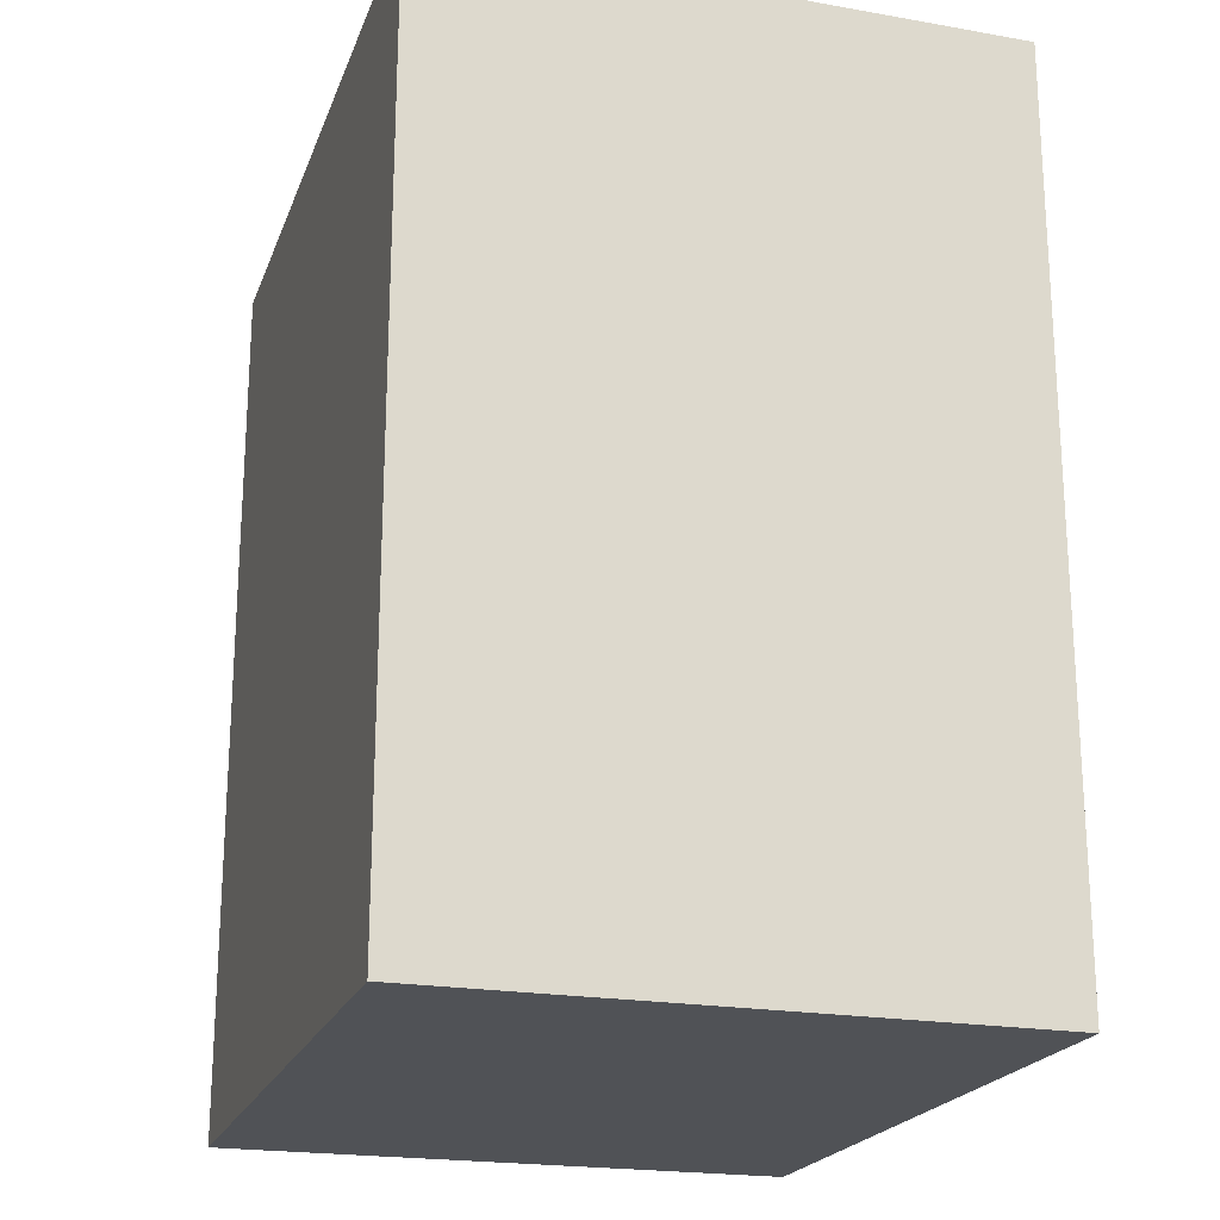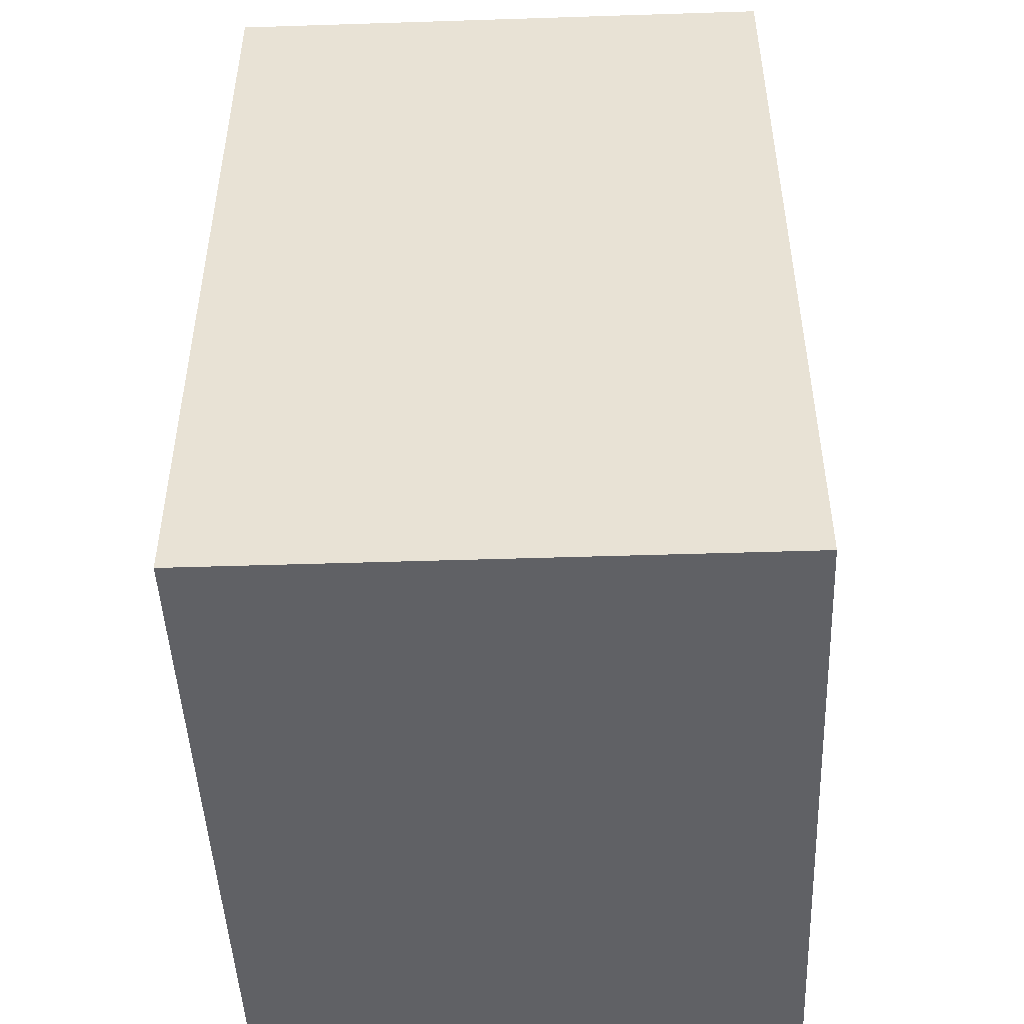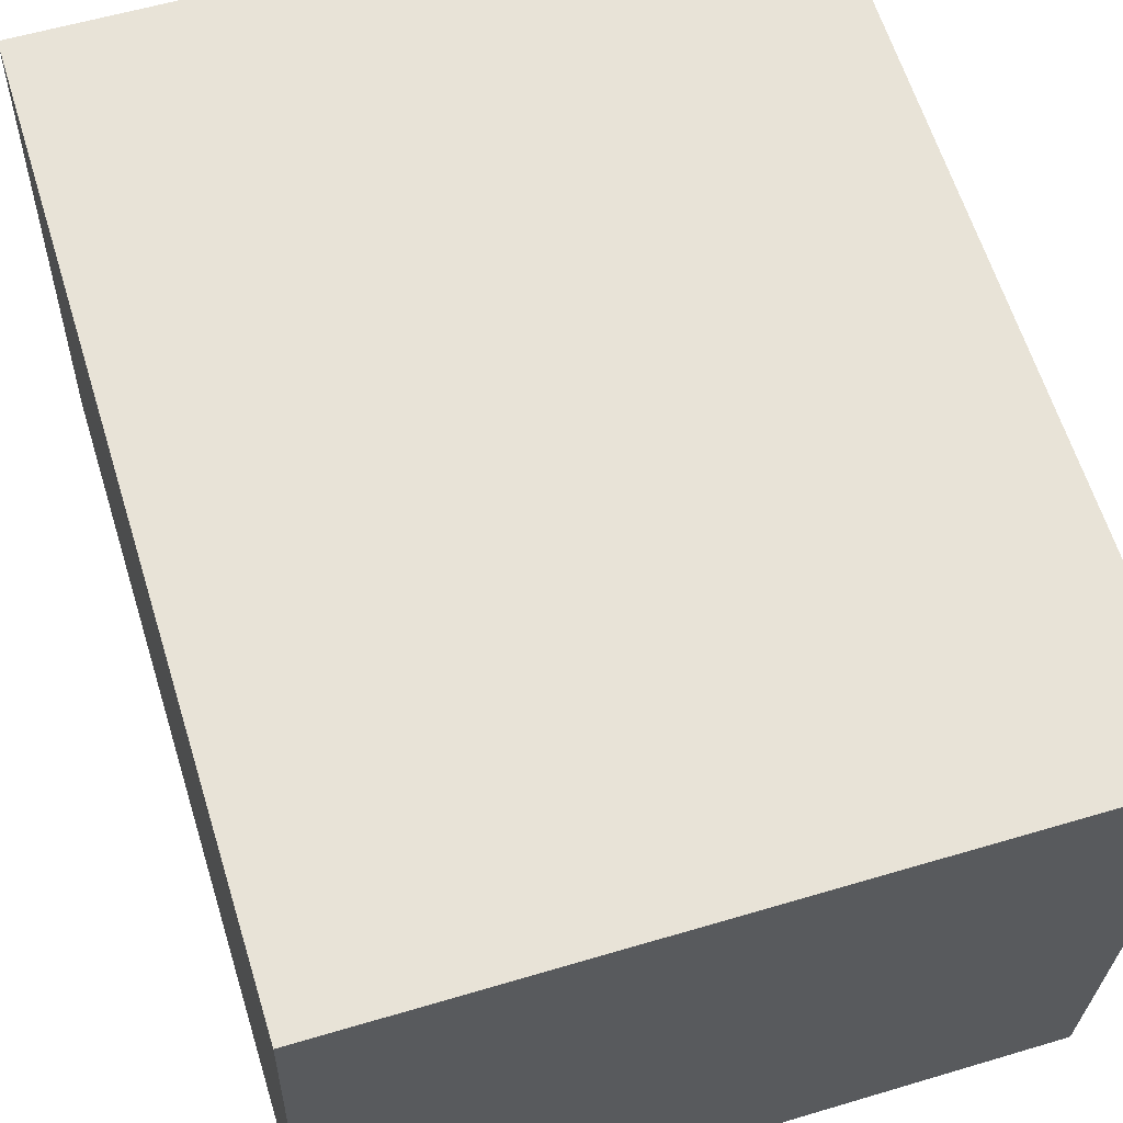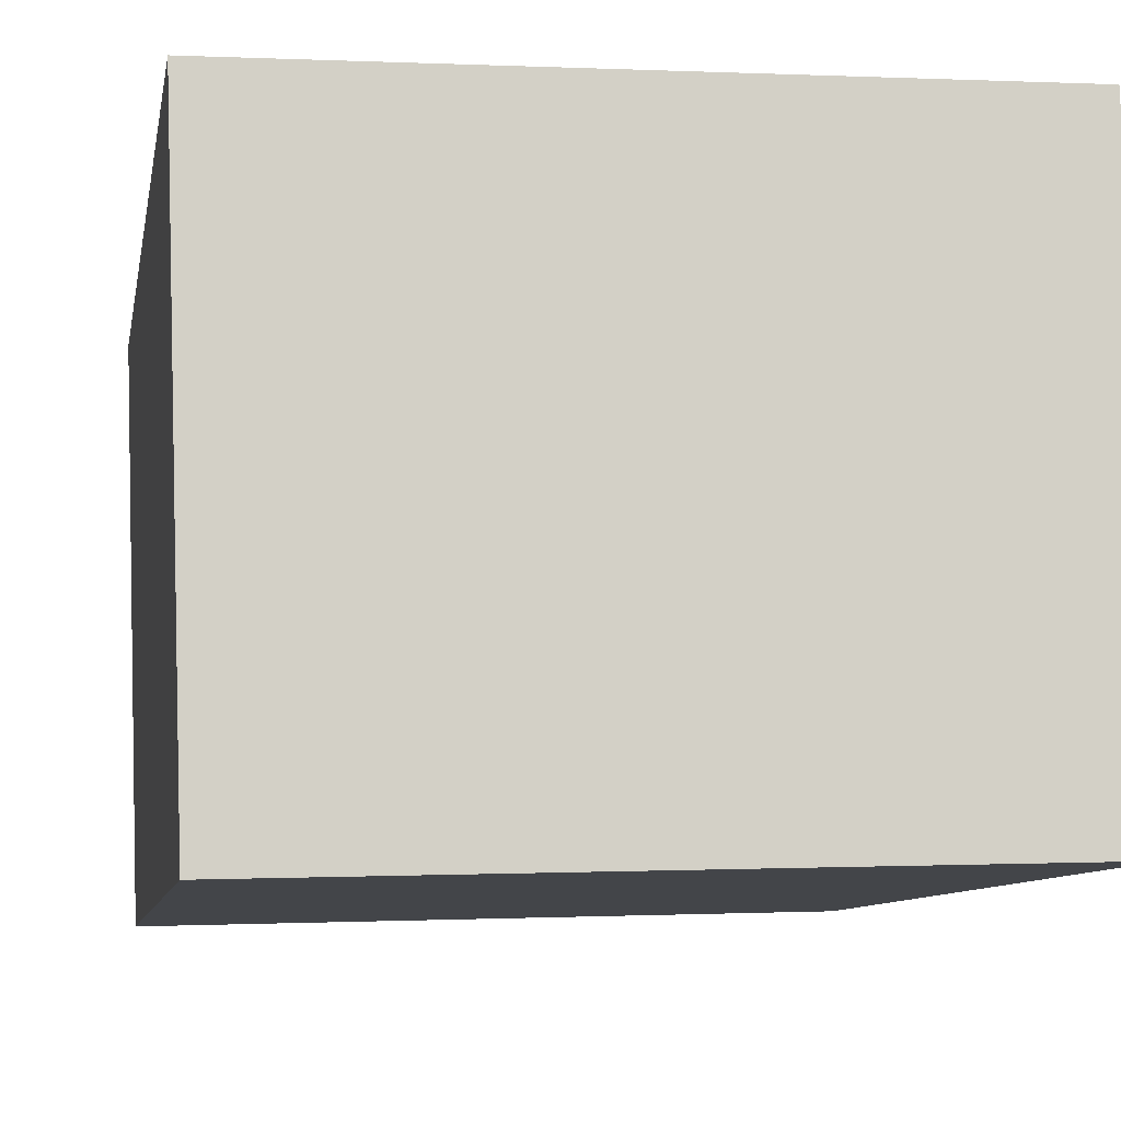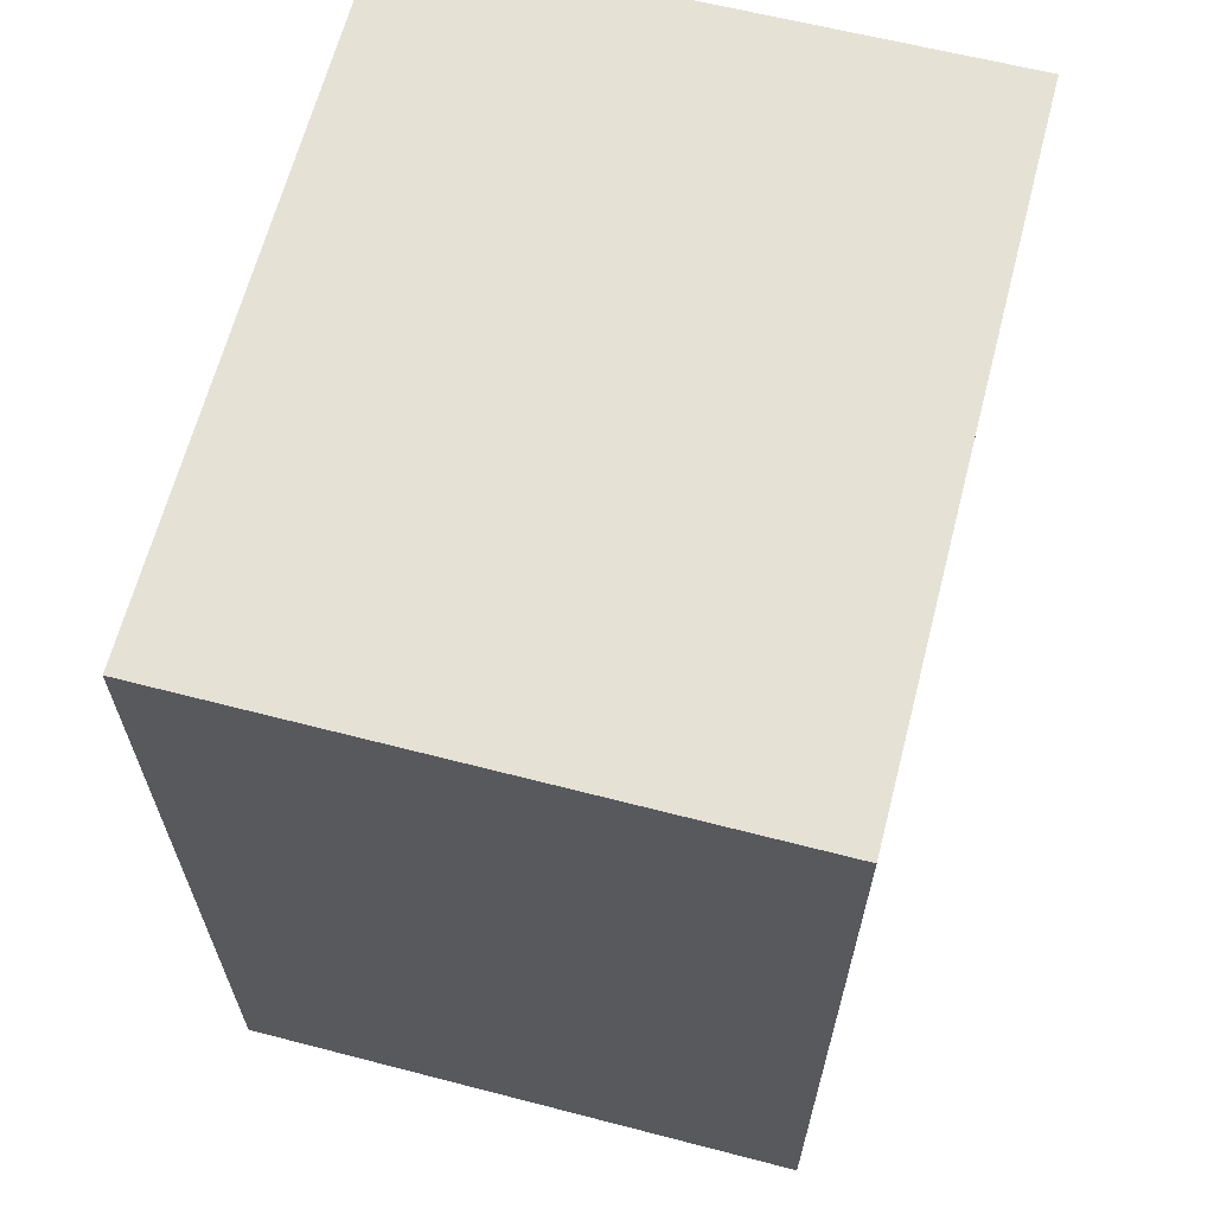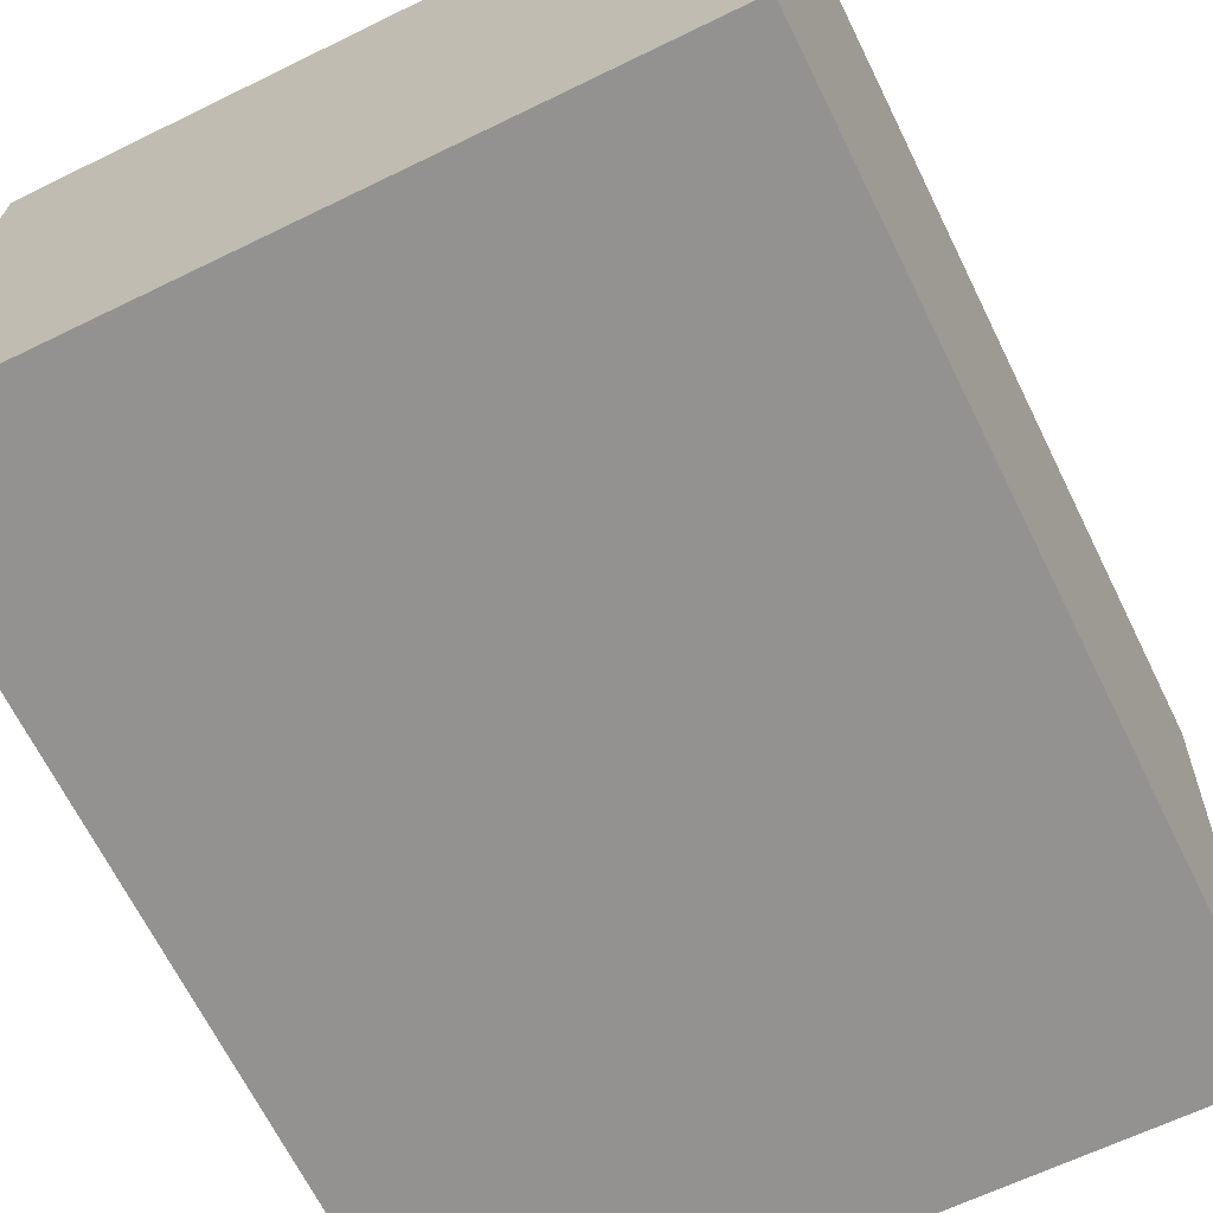
<metadata>
{"format":"obj","ext":"obj","renderer":"f3d","projection":"perspective","resolution":1024,"background":"white","views":[{"elev":-21.1,"azim":74.6,"up":"+Y"},{"elev":-47.9,"azim":94.1,"up":"+Y"},{"elev":62.8,"azim":-17.2,"up":"+Z"},{"elev":-9.2,"azim":169.9,"up":"+Z"},{"elev":64.5,"azim":-73.8,"up":"+Y"},{"elev":-67.3,"azim":26.3,"up":"+Z"}]}
</metadata>
<code>
v  7.808 9.96 -0.221
v  0.178 9.96 6.442
v  8.037 9.96 6.22
v  2.811 9.96 -0.079
v  0 9.96 6.099e-16
v  8.037 -3.809e-16 6.22
v  7.808 1.353e-17 -0.221
v  0 0 0
v  2.811 4.837e-18 -0.079
v  0.178 -3.945e-16 6.442
g defaultobject
f 1 2 3
f 2 1 4
f 2 4 5
f 6 1 3
f 1 6 7
f 7 4 1
f 4 7 5
f 5 7 8
f 8 7 9
f 8 2 5
f 2 8 10
f 10 3 2
f 3 10 6
f 10 7 6
f 7 10 9
f 9 10 8

</code>
